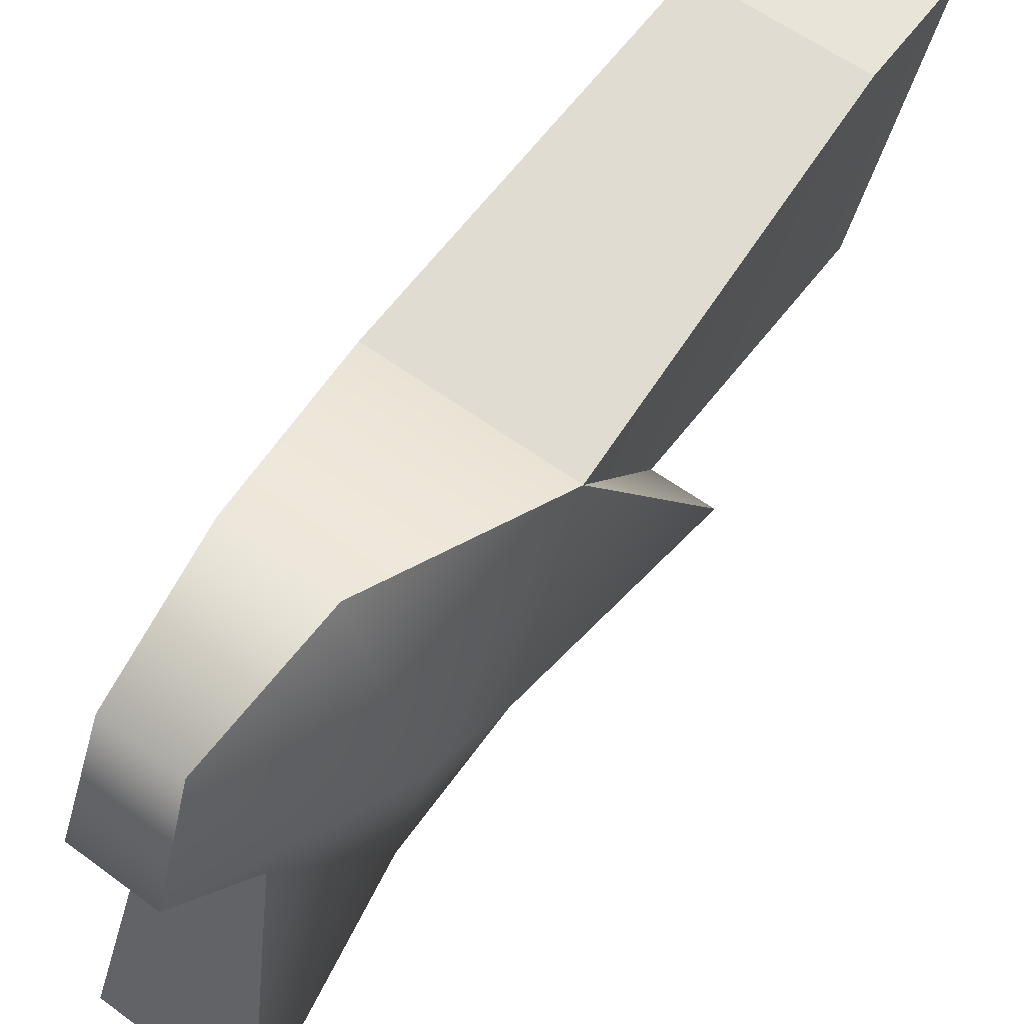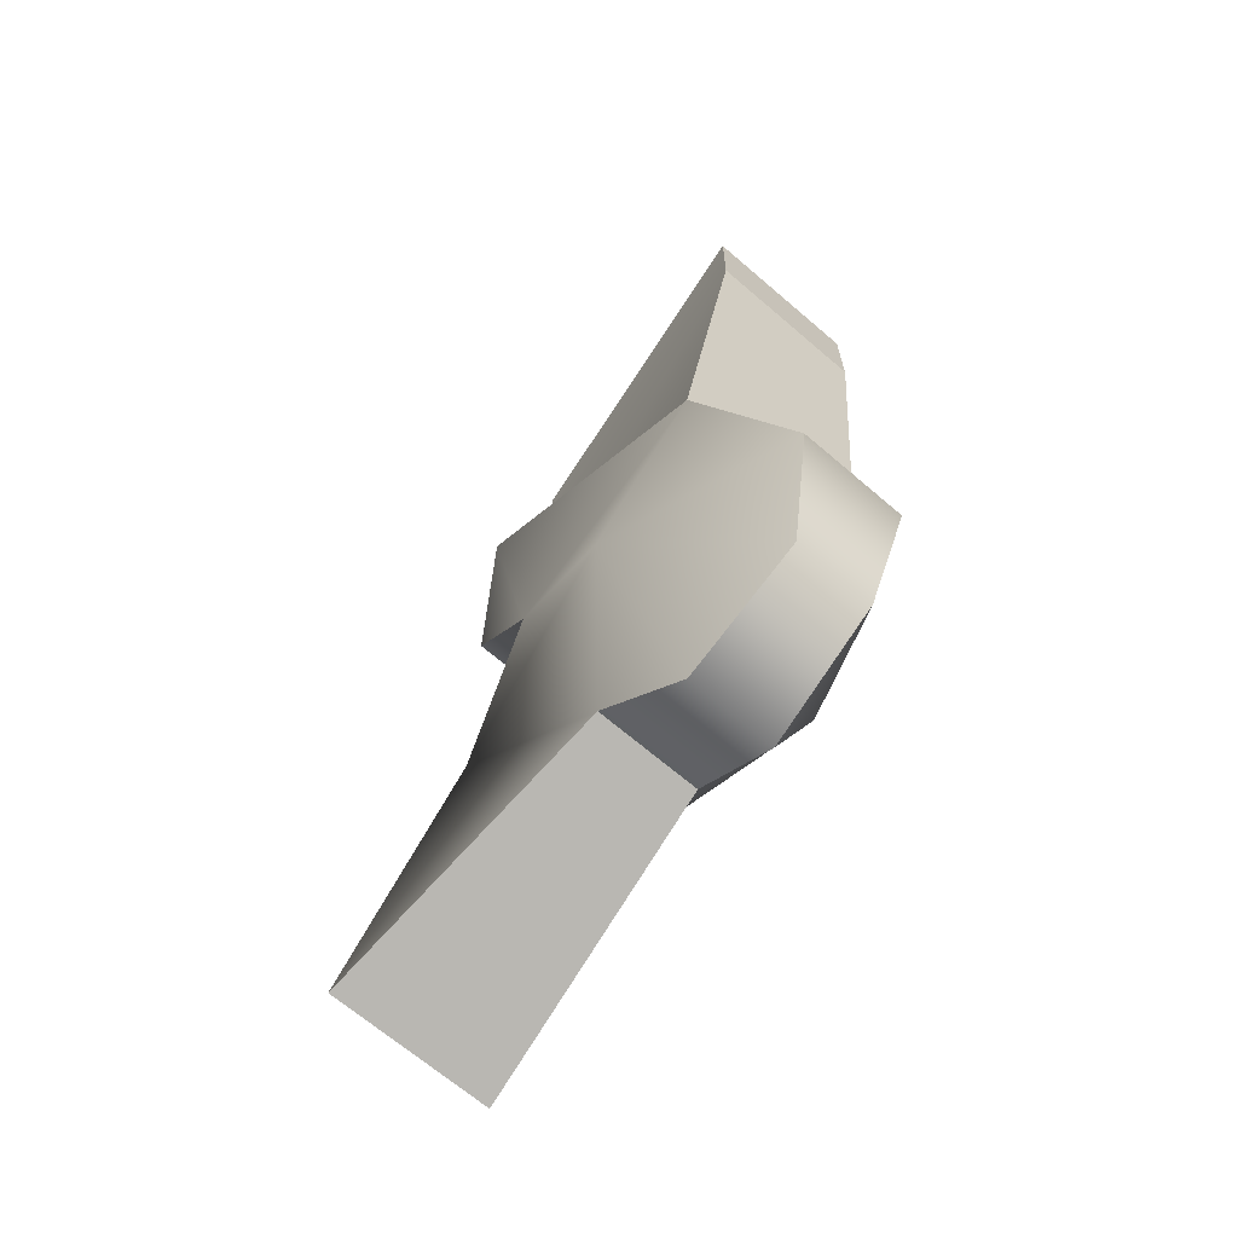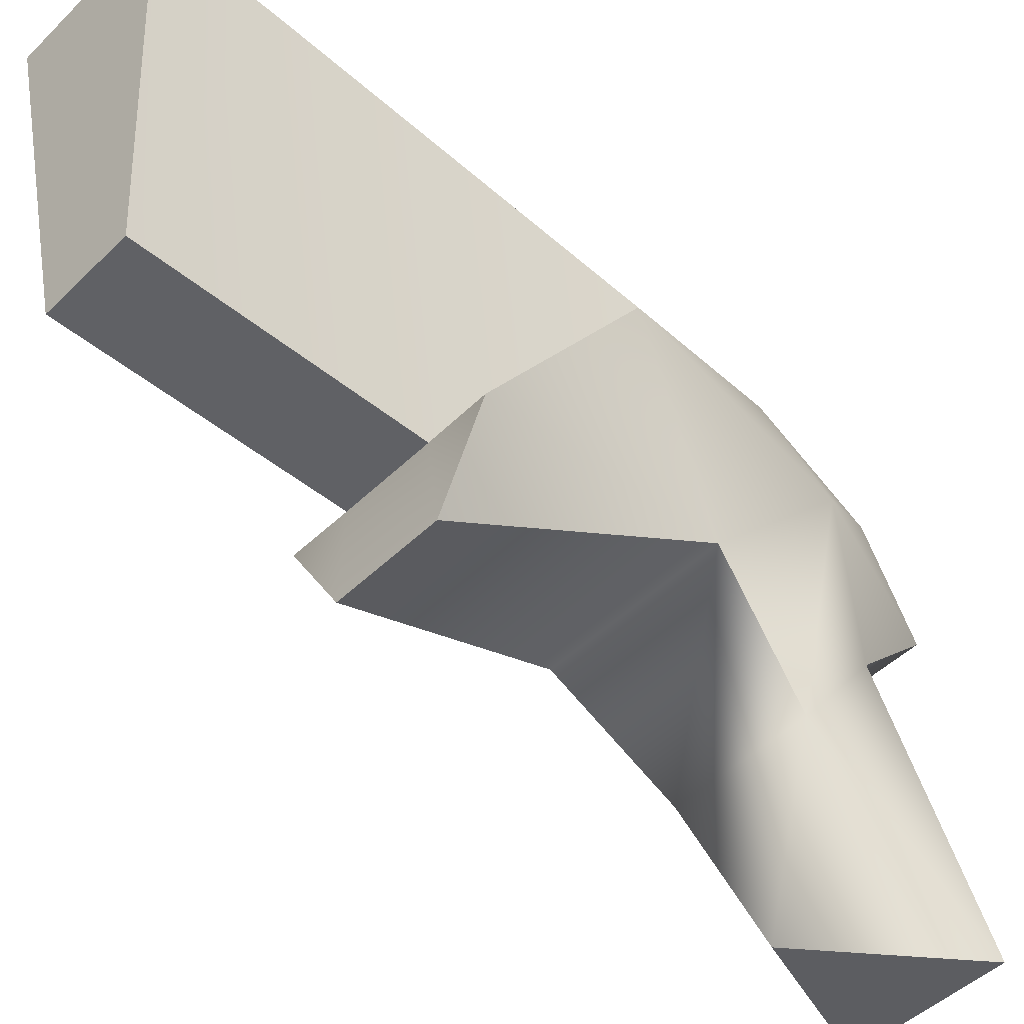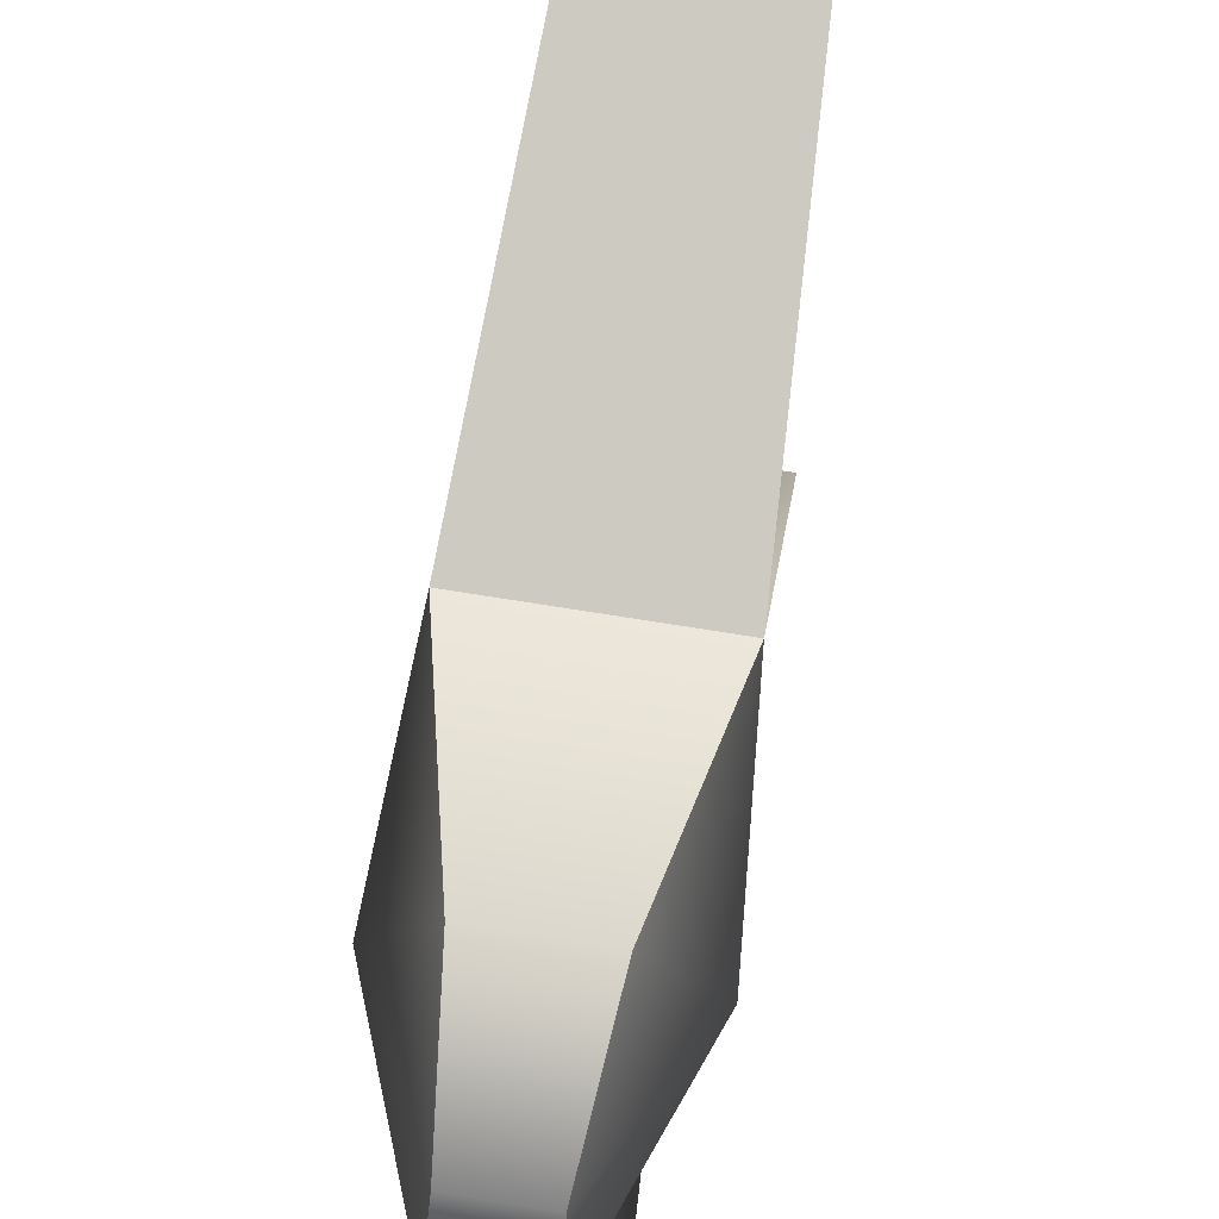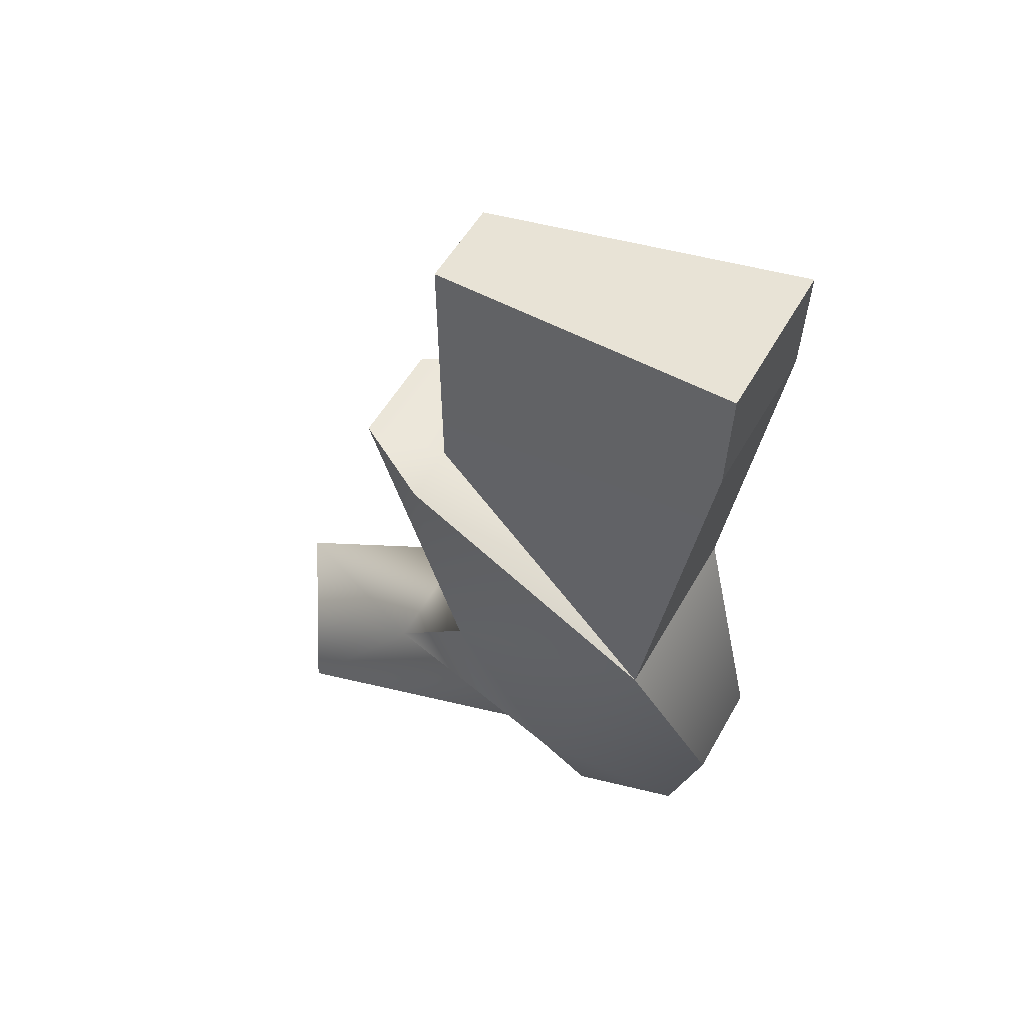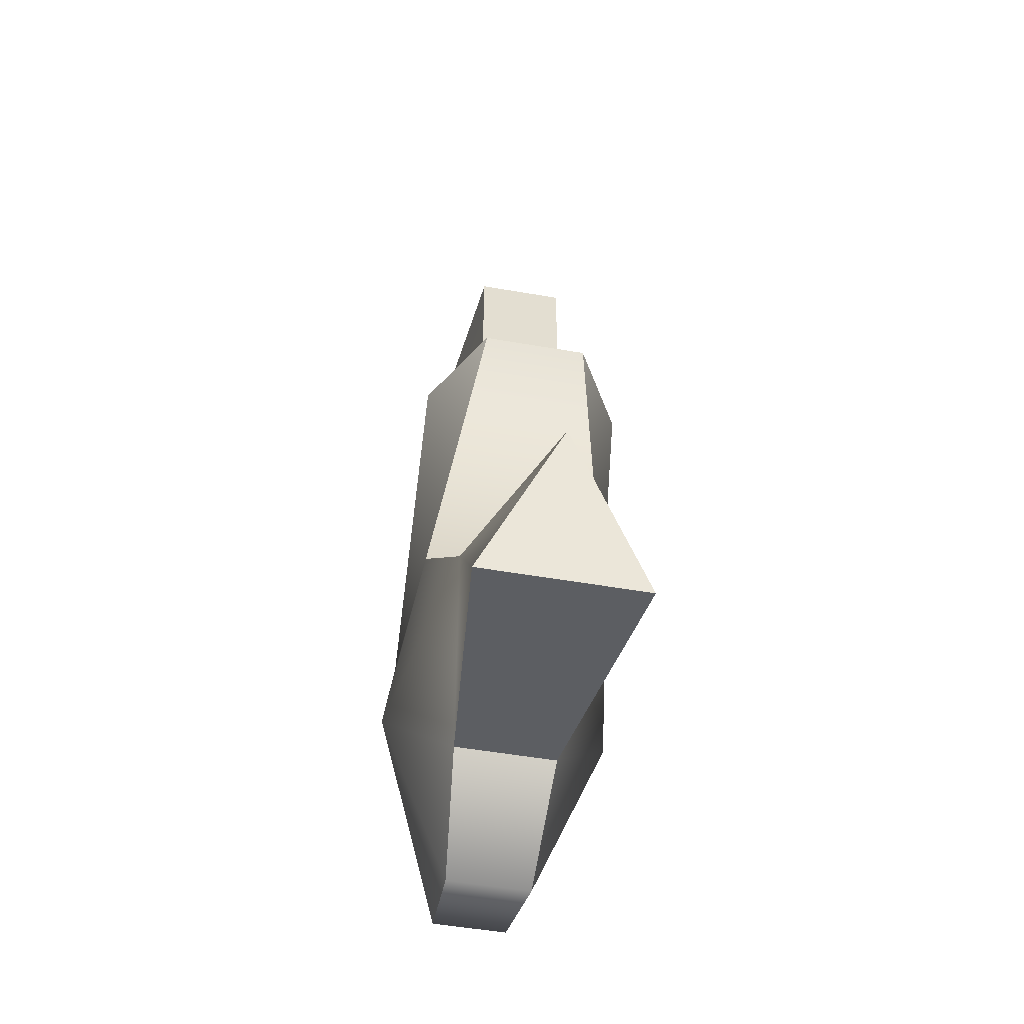
<metadata>
{"format":"obj","ext":"obj","renderer":"f3d","projection":"perspective","resolution":1024,"background":"white","views":[{"elev":59.8,"azim":-143.0,"up":"+Y"},{"elev":-69.2,"azim":139.6,"up":"+Z"},{"elev":-47.9,"azim":47.3,"up":"+Y"},{"elev":77.2,"azim":-171.1,"up":"+Y"},{"elev":54.5,"azim":119.2,"up":"+Z"},{"elev":-54.3,"azim":-10.3,"up":"+Z"}]}
</metadata>
<code>
v 0.2876 -1.065 -1.325
v 0.2593 -0.5652 -0.6132
v -2e-06 -1.192 -0.6805
v 0.3909 -0.3653 0.7203
v 0.3581 0.5859 0.08638
v 0.1667 -0.3675 0.7194
v -0.2974 0.7936 1.459
v -0.2974 0.8026 1.872
v 0.2974 0.8026 1.872
v 0.2974 0.7936 1.459
v 0.1985 -0.6887 0.7087
v 0.3427 -0.2217 -0.203
v 0.1667 -0.3719 1.717
v 0.1367 0.7164 -1.158
v -0.1878 0.8635 -0.6413
v 0.1878 0.8635 -0.6413
v -0.3581 0.5859 0.08638
v 0.4228 0.228 -0.6439
v 0.1844 -0.03923 -1.019
v 0.1519 0.29 -1.34
v -0.1667 -0.3719 1.717
v -0.2876 -1.065 -1.325
v -0.2593 -0.5652 -0.6132
v -0.3909 -0.3653 0.7203
v -0.1667 -0.3675 0.7194
v -0.1985 -0.6887 0.7087
v -0.3427 -0.2217 -0.203
v -0.1367 0.7164 -1.158
v -0.4228 0.228 -0.6439
v -0.1844 -0.03923 -1.019
v -0.1519 0.29 -1.34
f 1 2 3
f 4 5 6
f 7 8 9
f 10 5 7
f 11 12 4
f 10 13 6
f 9 13 10
f 4 12 5
f 14 15 16
f 17 16 15
f 4 6 11
f 5 12 18
f 12 2 18
f 18 2 19
f 1 19 2
f 19 20 18
f 20 14 18
f 14 16 18
f 16 5 18
f 6 5 10
f 8 21 13
f 22 3 23
f 24 25 17
f 10 7 9
f 5 17 7
f 26 24 27
f 7 25 21
f 8 7 21
f 24 17 27
f 15 14 28
f 16 17 5
f 24 26 25
f 17 29 27
f 27 29 23
f 29 30 23
f 22 23 30
f 30 29 31
f 31 29 28
f 28 29 15
f 15 29 17
f 25 7 17
f 13 9 8
f 20 28 14
f 28 20 31
f 20 19 31
f 31 19 30
f 19 1 30
f 30 1 22
f 2 23 3
f 1 3 22
f 12 23 2
f 23 12 27
f 26 27 12
f 12 11 26
f 26 11 25
f 11 6 25
f 25 6 21
f 21 6 13

</code>
